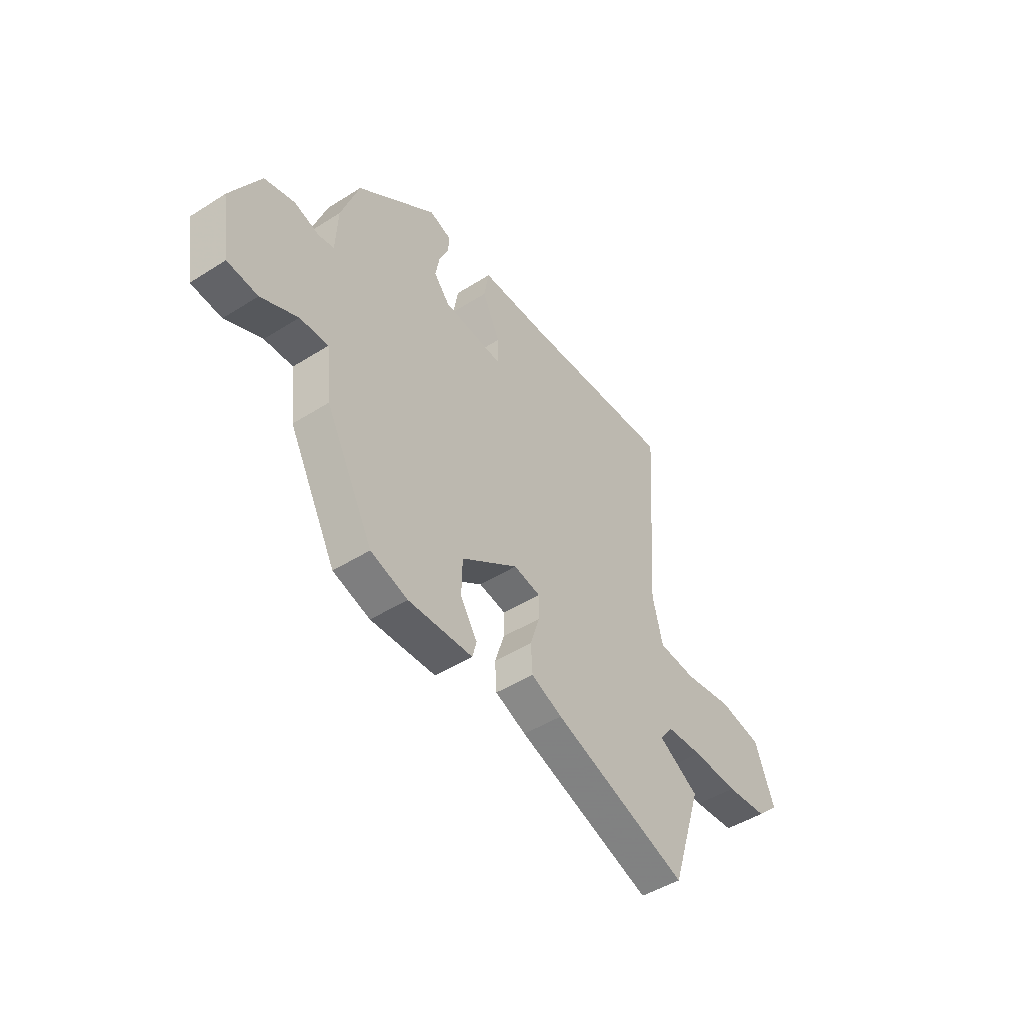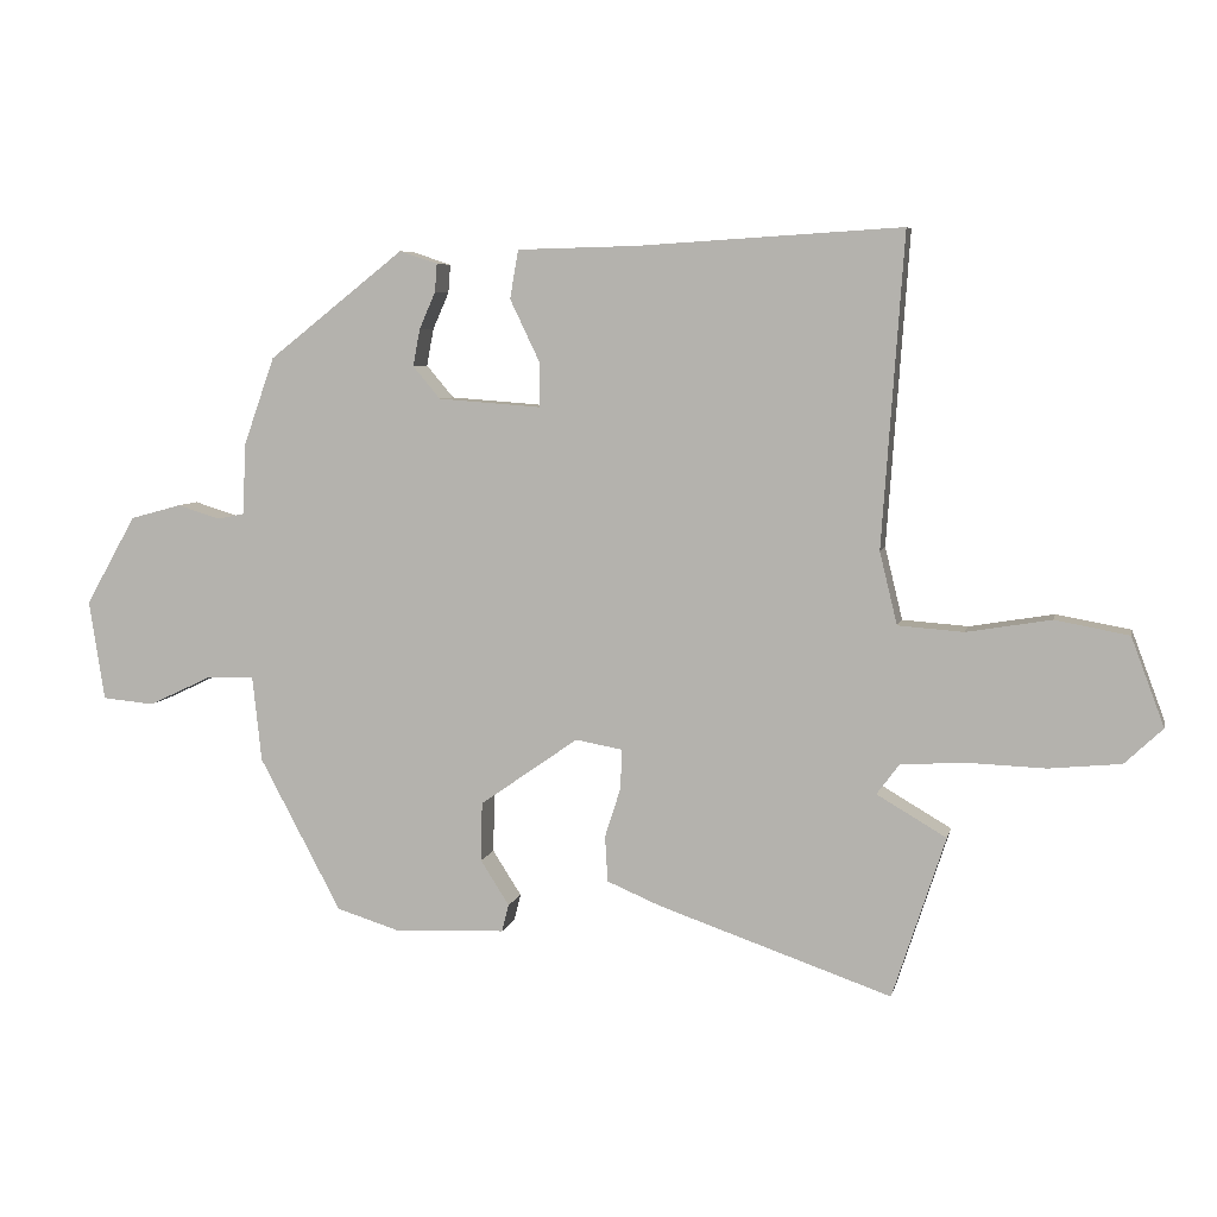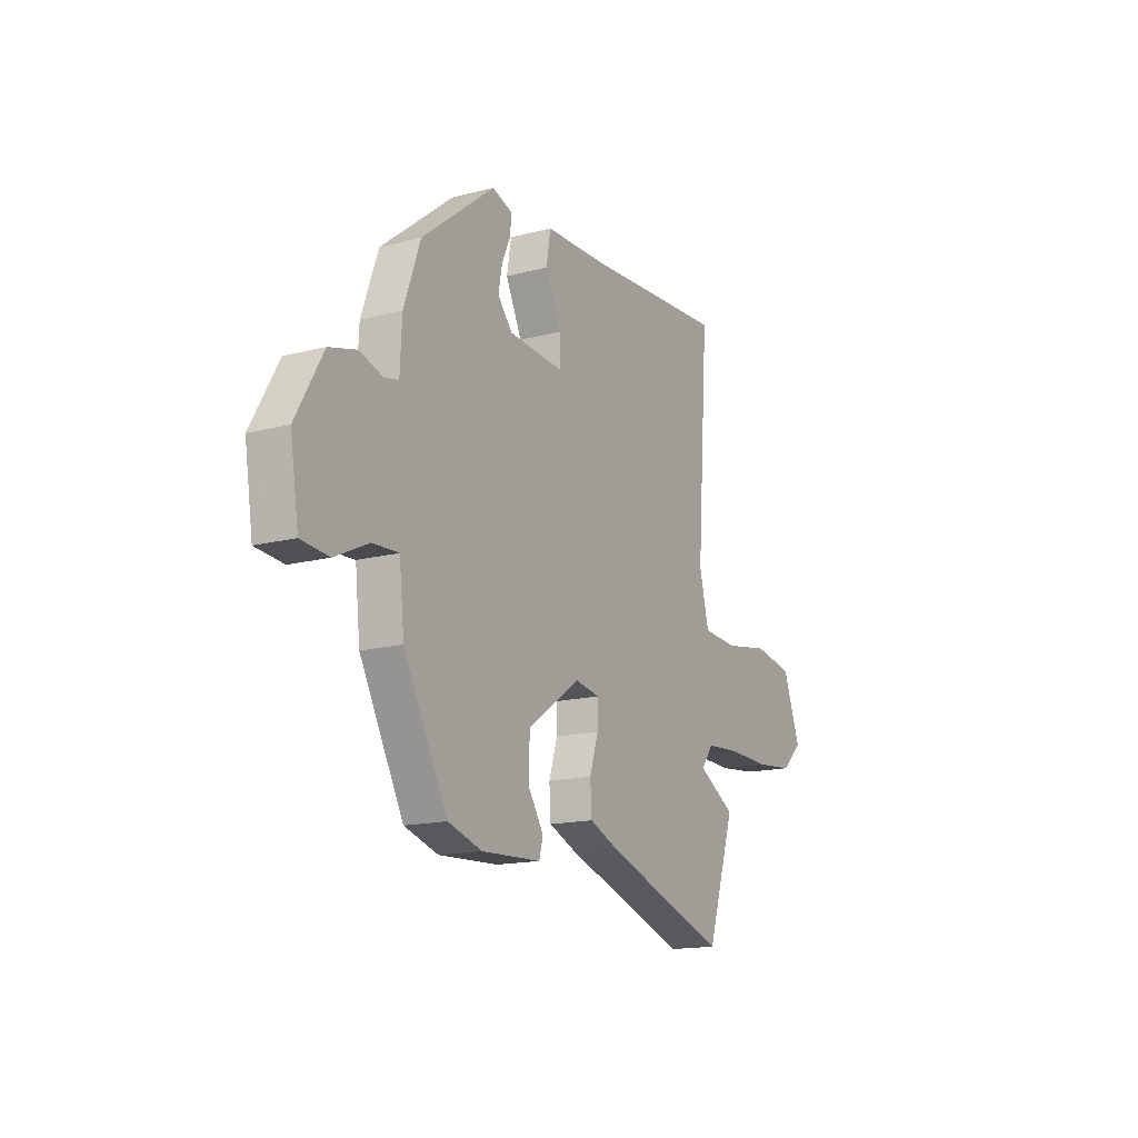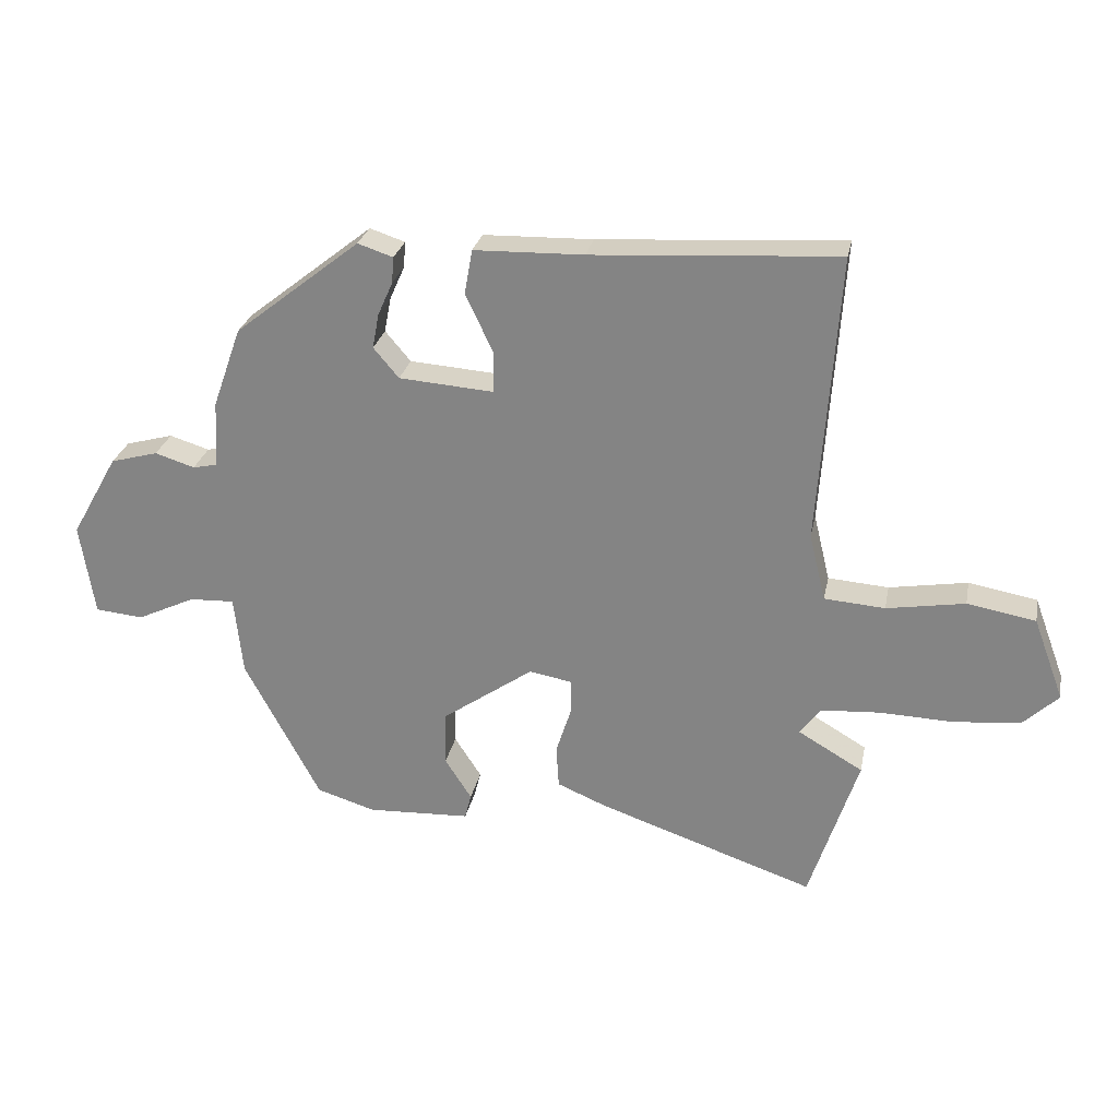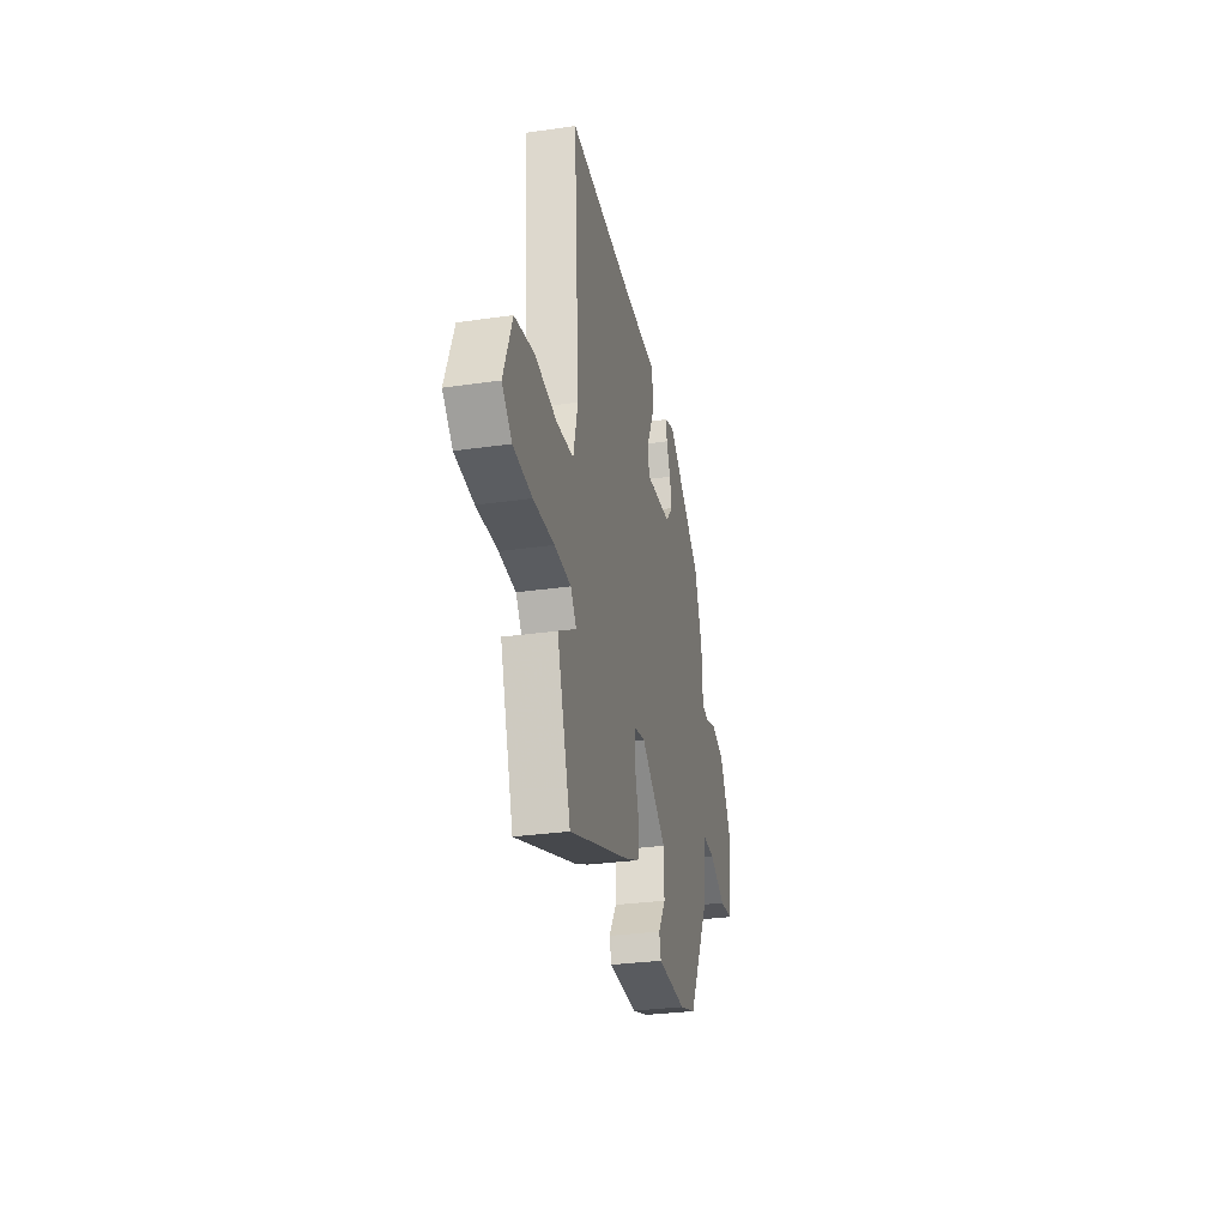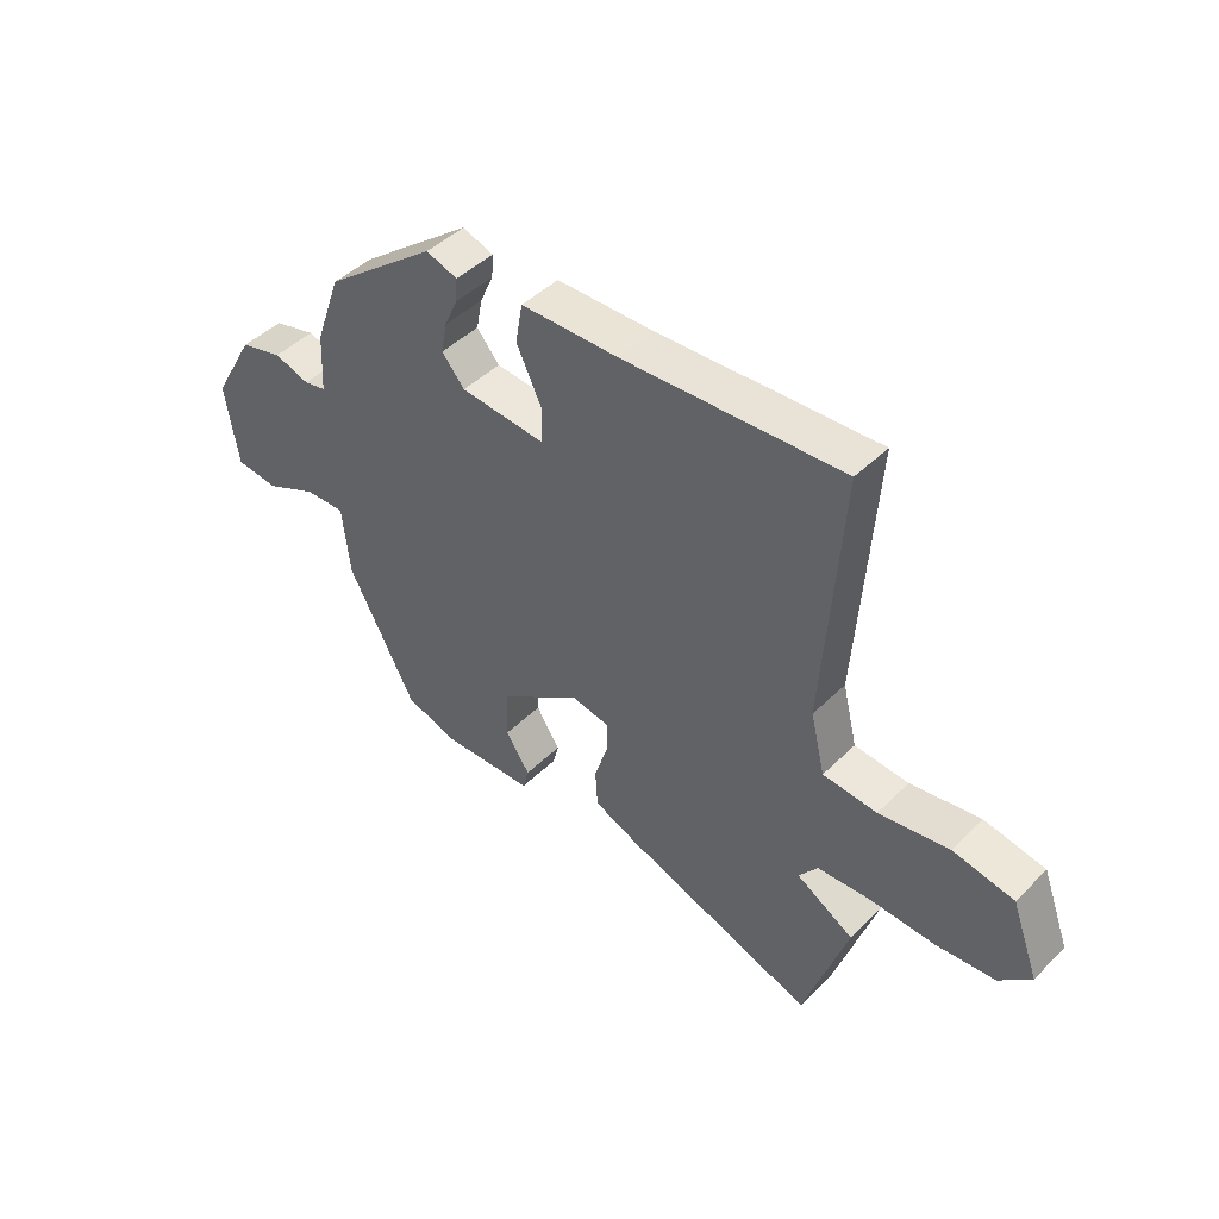
<metadata>
{"format":"obj","ext":"obj","renderer":"f3d","projection":"perspective","resolution":1024,"background":"white","views":[{"elev":-47.0,"azim":125.7,"up":"+Z"},{"elev":6.3,"azim":-167.7,"up":"+Z"},{"elev":-15.4,"azim":118.9,"up":"+Z"},{"elev":26.6,"azim":-168.9,"up":"+Z"},{"elev":-30.1,"azim":-78.1,"up":"+Z"},{"elev":45.3,"azim":-138.3,"up":"+Z"}]}
</metadata>
<code>
v 0.427 0.07 0.319
v 0.471 0.07 0.195
v 0.476 0.07 0.093
v 0.514 0.07 0.085
v 0.575 0.07 0.104
v 0.648 0.07 0.084
v 0.72 0.07 -0.043
v 0.698 0.07 -0.185
v 0.624 0.07 -0.192
v 0.535 0.07 -0.15
v 0.466 0.07 -0.147
v 0.453 0.07 -0.269
v 0.337 0.07 -0.487
v 0.247 0.07 -0.515
v 0.089 0.07 -0.508
v 0.079 0.07 -0.469
v 0.12 0.07 -0.405
v 0.118 0.07 -0.321
v -0.022 0.07 -0.223
v -0.088 0.07 -0.235
v -0.087 0.07 -0.29
v -0.064 0.07 -0.362
v -0.068 0.07 -0.427
v -0.144 0.07 -0.459
v -0.476 0.07 -0.573
v -0.551 0.07 -0.343
v -0.452 0.07 -0.285
v -0.484 0.07 -0.242
v -0.574 0.07 -0.236
v -0.687 0.07 -0.24
v -0.789 0.07 -0.23
v -0.843 0.07 -0.179
v -0.796 0.07 -0.053
v -0.691 0.07 -0.034
v -0.571 0.07 -0.054
v -0.478 0.07 -0.047
v -0.453 0.07 0.056
v -0.484 0.07 0.499
v -0.107 0.07 0.476
v 0.061 0.07 0.472
v 0.073 0.07 0.403
v 0.03 0.07 0.313
v 0.031 0.07 0.251
v 0.177 0.07 0.262
v 0.216 0.07 0.308
v 0.206 0.07 0.361
v 0.183 0.07 0.413
v 0.18 0.07 0.453
v 0.234 0.07 0.471
v 0.427 0 0.319
v 0.471 0 0.195
v 0.476 0 0.093
v 0.514 0 0.085
v 0.575 0 0.104
v 0.648 0 0.084
v 0.72 0 -0.043
v 0.698 0 -0.185
v 0.624 0 -0.192
v 0.535 0 -0.15
v 0.466 0 -0.147
v 0.453 0 -0.269
v 0.337 0 -0.487
v 0.247 0 -0.515
v 0.089 0 -0.508
v 0.079 0 -0.469
v 0.12 0 -0.405
v 0.118 0 -0.321
v -0.022 0 -0.223
v -0.088 0 -0.235
v -0.087 0 -0.29
v -0.064 0 -0.362
v -0.068 0 -0.427
v -0.144 0 -0.459
v -0.476 0 -0.573
v -0.551 0 -0.343
v -0.452 0 -0.285
v -0.484 0 -0.242
v -0.574 0 -0.236
v -0.687 0 -0.24
v -0.789 0 -0.23
v -0.843 0 -0.179
v -0.796 0 -0.053
v -0.691 0 -0.034
v -0.571 0 -0.054
v -0.478 0 -0.047
v -0.453 0 0.056
v -0.484 0 0.499
v -0.107 0 0.476
v 0.061 0 0.472
v 0.073 0 0.403
v 0.03 0 0.313
v 0.031 0 0.251
v 0.177 0 0.262
v 0.216 0 0.308
v 0.206 0 0.361
v 0.183 0 0.413
v 0.18 0 0.453
v 0.234 0 0.471
f 1 2 3
f 49 1 3
f 48 49 3
f 47 48 3
f 46 47 3
f 45 46 3
f 44 45 3
f 43 44 3
f 39 40 41 42
f 39 42 43
f 38 39 43
f 37 38 43
f 36 37 43 3
f 33 34 35
f 32 33 35
f 31 32 35
f 30 31 35
f 29 30 35
f 28 29 35 36
f 36 3 4
f 28 36 4
f 27 28 4
f 25 26 27
f 24 25 27
f 23 24 27
f 22 23 27
f 21 22 27
f 20 21 27
f 5 6 7
f 4 5 7
f 27 4 7
f 20 27 7
f 19 20 7
f 15 16 17
f 14 15 17
f 13 14 17
f 12 13 17
f 11 12 17
f 11 17 18
f 7 8 9 10
f 7 10 11
f 19 7 11
f 11 18 19
f 52 51 50
f 52 50 98
f 52 98 97
f 52 97 96
f 52 96 95
f 52 95 94
f 52 94 93
f 52 93 92
f 91 90 89 88
f 92 91 88
f 92 88 87
f 92 87 86
f 52 92 86 85
f 84 83 82
f 84 82 81
f 84 81 80
f 84 80 79
f 84 79 78
f 85 84 78 77
f 53 52 85
f 53 85 77
f 53 77 76
f 76 75 74
f 76 74 73
f 76 73 72
f 76 72 71
f 76 71 70
f 76 70 69
f 56 55 54
f 56 54 53
f 56 53 76
f 56 76 69
f 56 69 68
f 66 65 64
f 66 64 63
f 66 63 62
f 66 62 61
f 66 61 60
f 67 66 60
f 59 58 57 56
f 60 59 56
f 60 56 68
f 68 67 60
f 1 50 51 2
f 2 51 52 3
f 3 52 53 4
f 4 53 54 5
f 5 54 55 6
f 6 55 56 7
f 7 56 57 8
f 8 57 58 9
f 9 58 59 10
f 10 59 60 11
f 11 60 61 12
f 12 61 62 13
f 13 62 63 14
f 14 63 64 15
f 15 64 65 16
f 16 65 66 17
f 17 66 67 18
f 18 67 68 19
f 19 68 69 20
f 20 69 70 21
f 21 70 71 22
f 22 71 72 23
f 23 72 73 24
f 24 73 74 25
f 25 74 75 26
f 26 75 76 27
f 27 76 77 28
f 28 77 78 29
f 29 78 79 30
f 30 79 80 31
f 31 80 81 32
f 32 81 82 33
f 33 82 83 34
f 34 83 84 35
f 35 84 85 36
f 36 85 86 37
f 37 86 87 38
f 38 87 88 39
f 39 88 89 40
f 40 89 90 41
f 41 90 91 42
f 42 91 92 43
f 43 92 93 44
f 44 93 94 45
f 45 94 95 46
f 46 95 96 47
f 47 96 97 48
f 48 97 98 49
f 49 98 50 1

</code>
